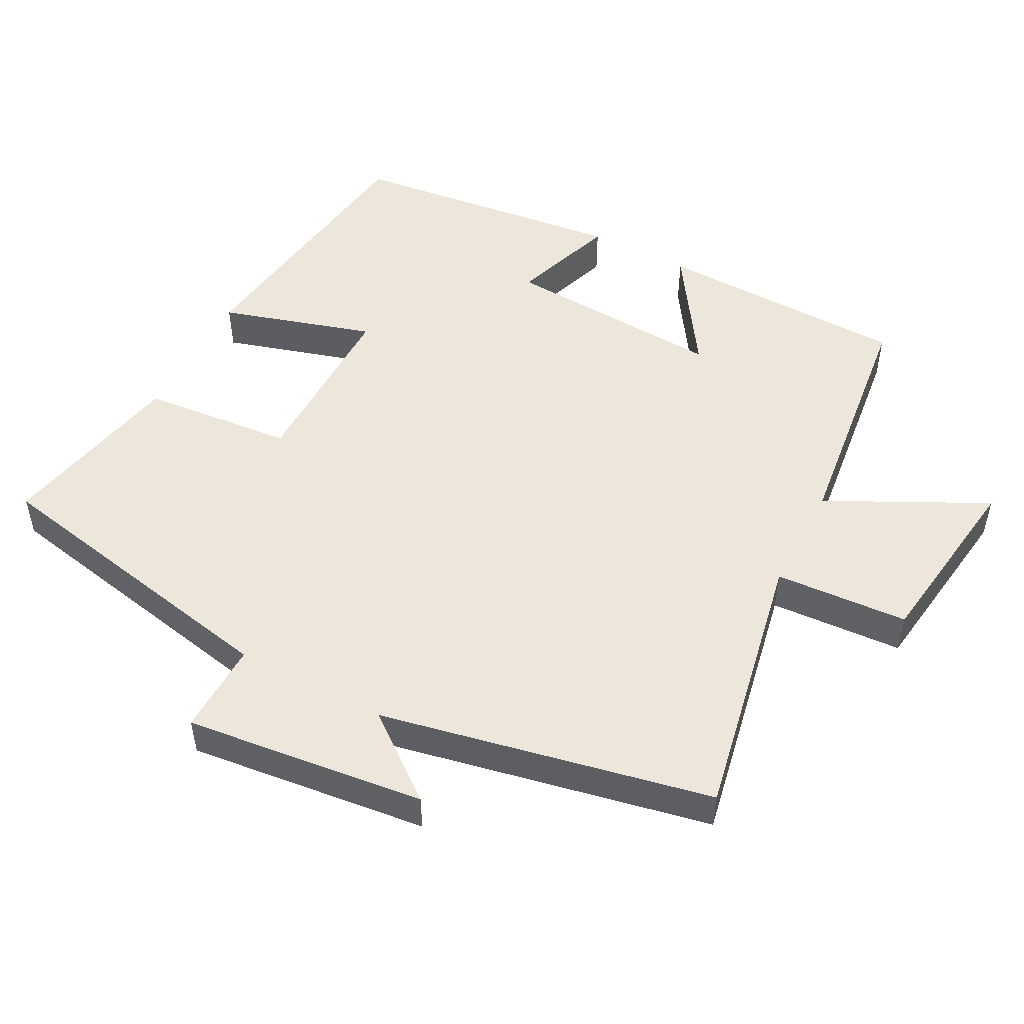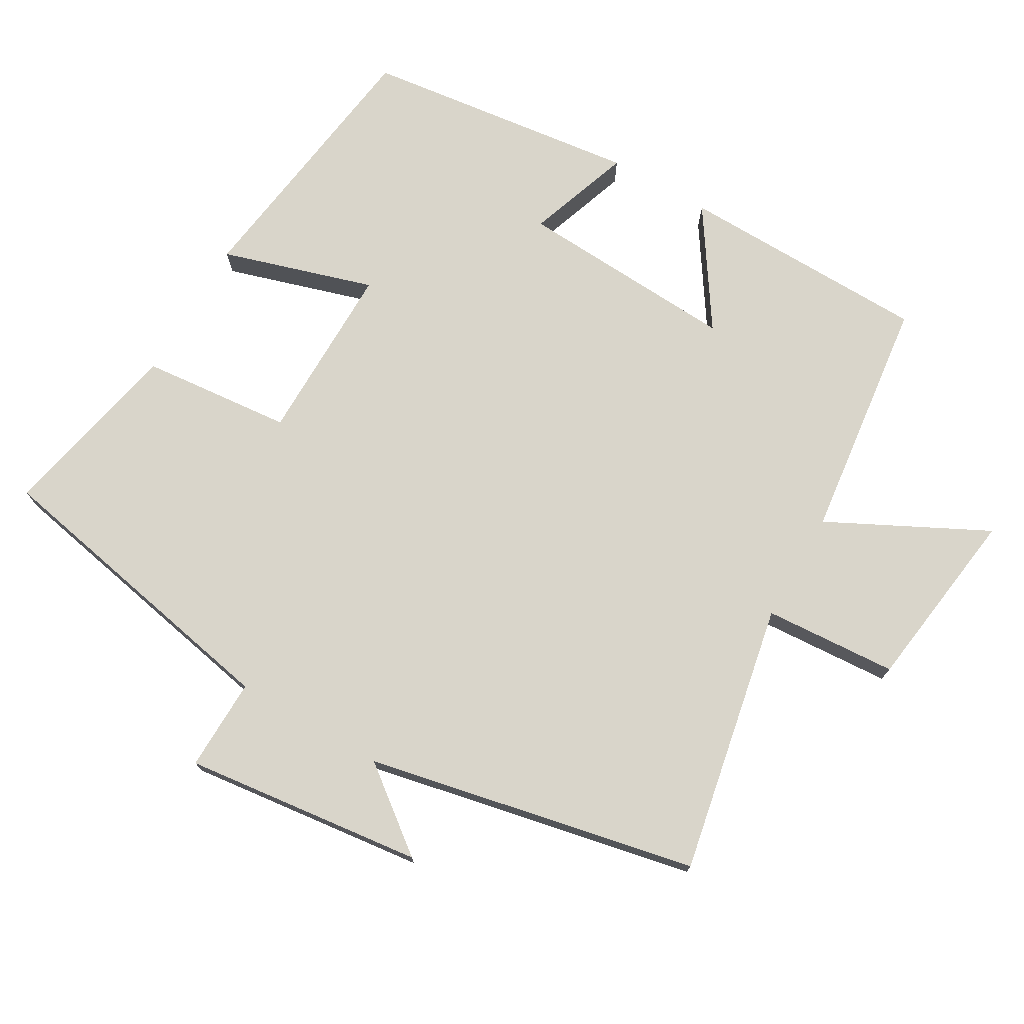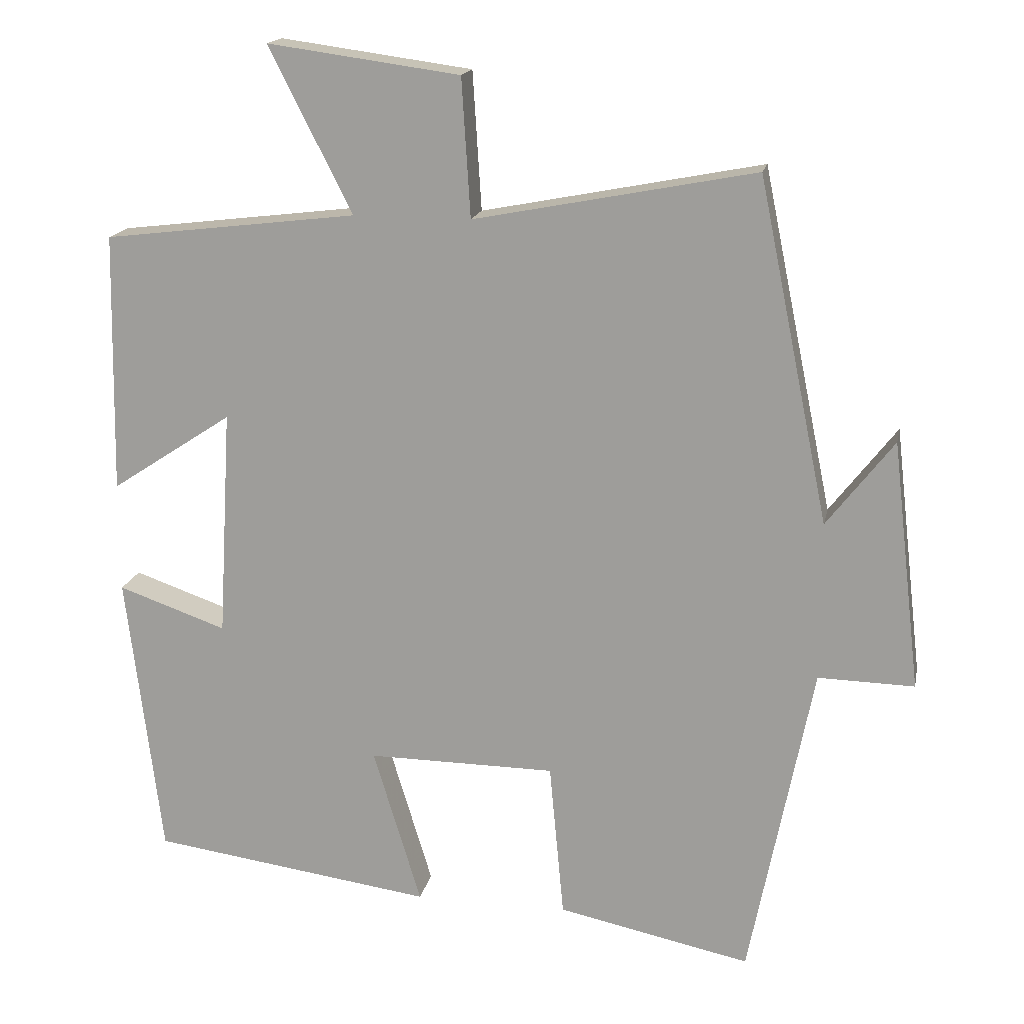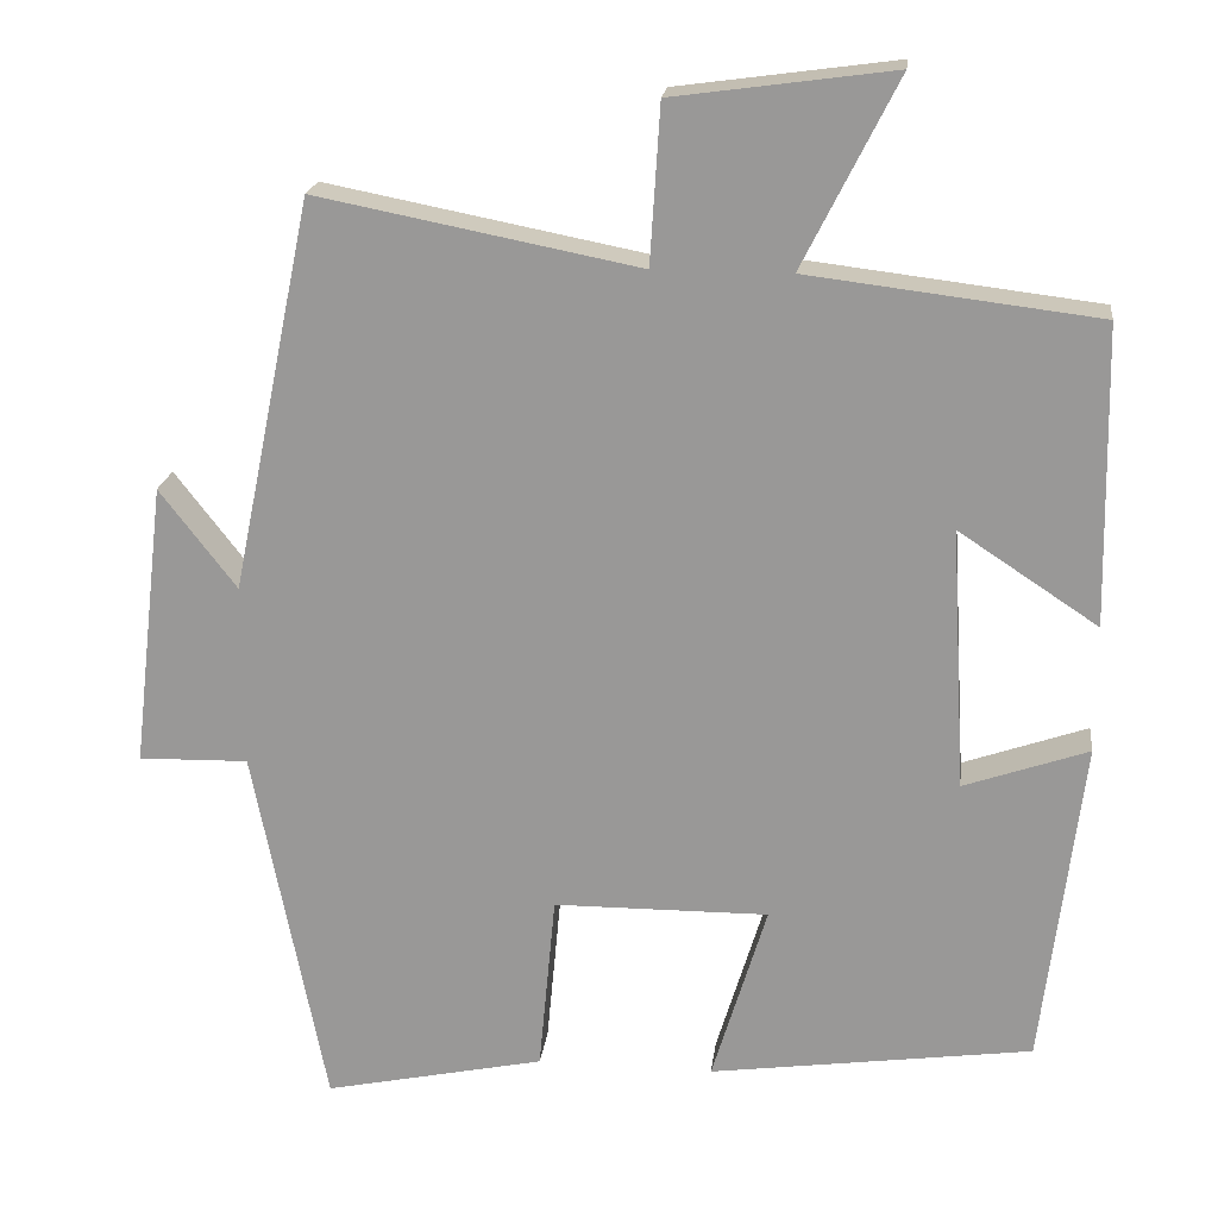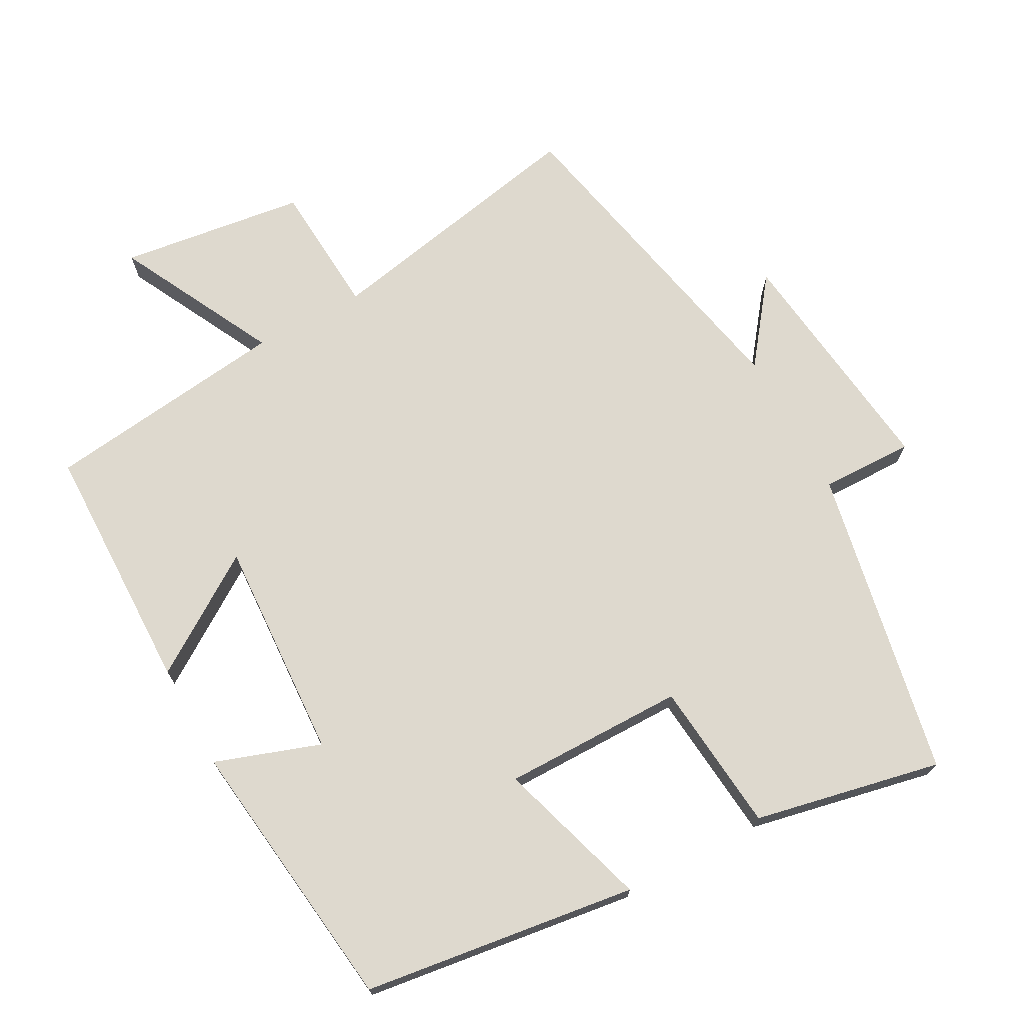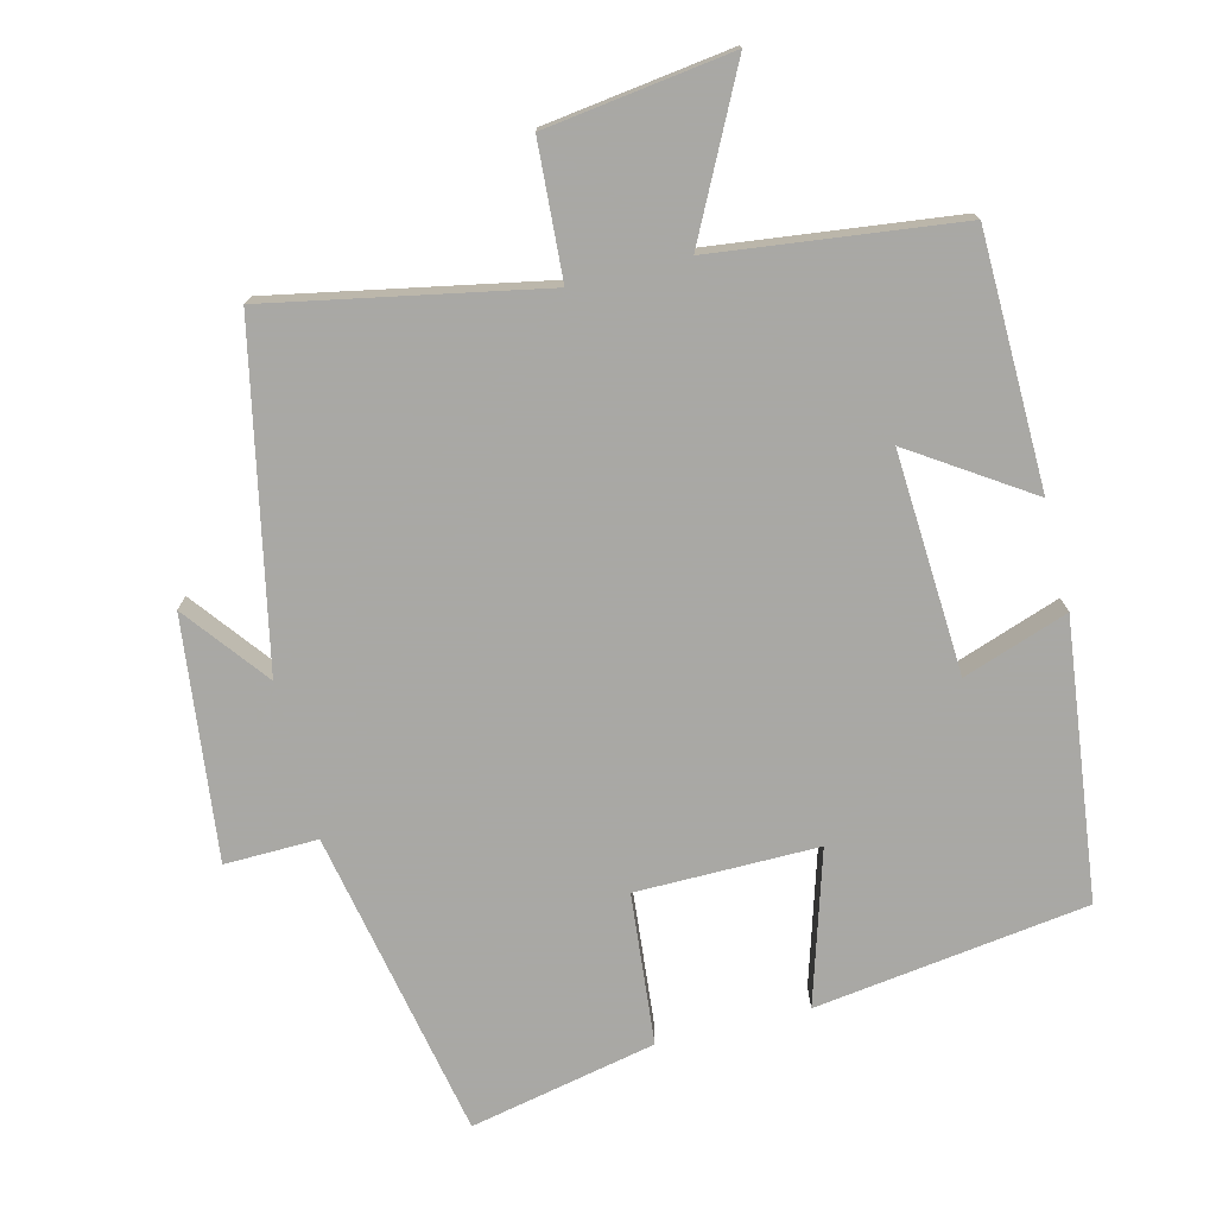
<metadata>
{"format":"obj","ext":"obj","renderer":"f3d","projection":"perspective","resolution":1024,"background":"white","views":[{"elev":50.7,"azim":-62.2,"up":"+Y"},{"elev":74.4,"azim":-60.0,"up":"+Y"},{"elev":16.9,"azim":-168.7,"up":"+Z"},{"elev":20.0,"azim":6.9,"up":"+Z"},{"elev":71.5,"azim":151.3,"up":"+Y"},{"elev":-75.0,"azim":14.0,"up":"+Y"}]}
</metadata>
<code>
v -0.403 0.07 0.575
v -0.017 0.07 0.5
v -0.005 0.07 0.69
v 0.259 0.07 0.726
v 0.145 0.07 0.5
v 0.493 0.07 0.458
v 0.5 0.07 0.1
v 0.333 0.07 0.21
v 0.351 0.07 -0.104
v 0.5 0.07 -0.052
v 0.452 0.07 -0.446
v 0.064 0.07 -0.5
v 0.13 0.07 -0.283
v -0.128 0.07 -0.285
v -0.148 0.07 -0.5
v -0.413 0.07 -0.556
v -0.5 0.07 -0.116
v -0.632 0.07 -0.119
v -0.592 0.07 0.223
v -0.5 0.07 0.104
v -0.403 0 0.575
v -0.017 0 0.5
v -0.005 0 0.69
v 0.259 0 0.726
v 0.145 0 0.5
v 0.493 0 0.458
v 0.5 0 0.1
v 0.333 0 0.21
v 0.351 0 -0.104
v 0.5 0 -0.052
v 0.452 0 -0.446
v 0.064 0 -0.5
v 0.13 0 -0.283
v -0.128 0 -0.285
v -0.148 0 -0.5
v -0.413 0 -0.556
v -0.5 0 -0.116
v -0.632 0 -0.119
v -0.592 0 0.223
v -0.5 0 0.104
f 17 18 19 20
f 17 20 1 2
f 14 15 16 17
f 13 14 17 2
f 10 11 12 13
f 9 10 13
f 8 9 13 2
f 5 6 7 8
f 5 8 2 3
f 3 4 5
f 40 39 38 37
f 22 21 40 37
f 37 36 35 34
f 22 37 34 33
f 33 32 31 30
f 33 30 29
f 22 33 29 28
f 28 27 26 25
f 23 22 28 25
f 25 24 23
f 1 21 22 2
f 2 22 23 3
f 3 23 24 4
f 4 24 25 5
f 5 25 26 6
f 6 26 27 7
f 7 27 28 8
f 8 28 29 9
f 9 29 30 10
f 10 30 31 11
f 11 31 32 12
f 12 32 33 13
f 13 33 34 14
f 14 34 35 15
f 15 35 36 16
f 16 36 37 17
f 17 37 38 18
f 18 38 39 19
f 19 39 40 20
f 20 40 21 1

</code>
